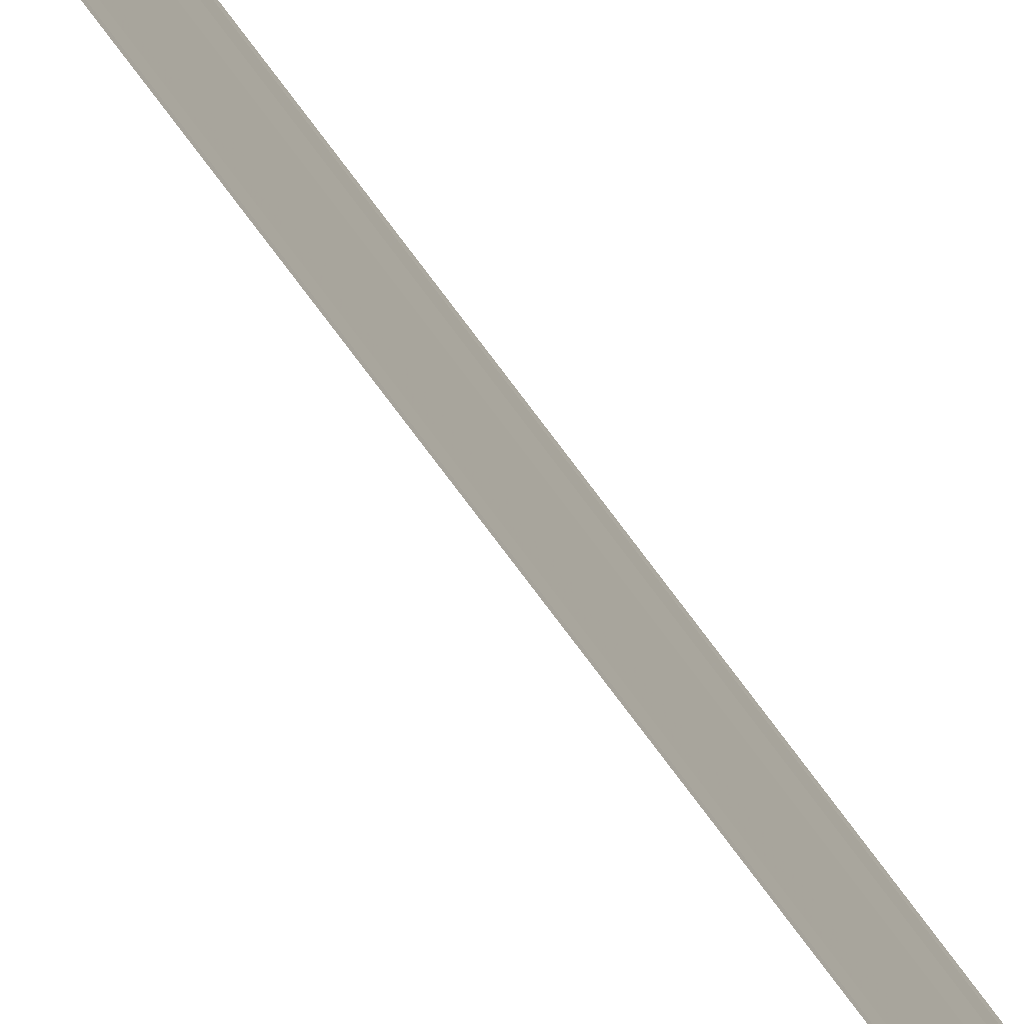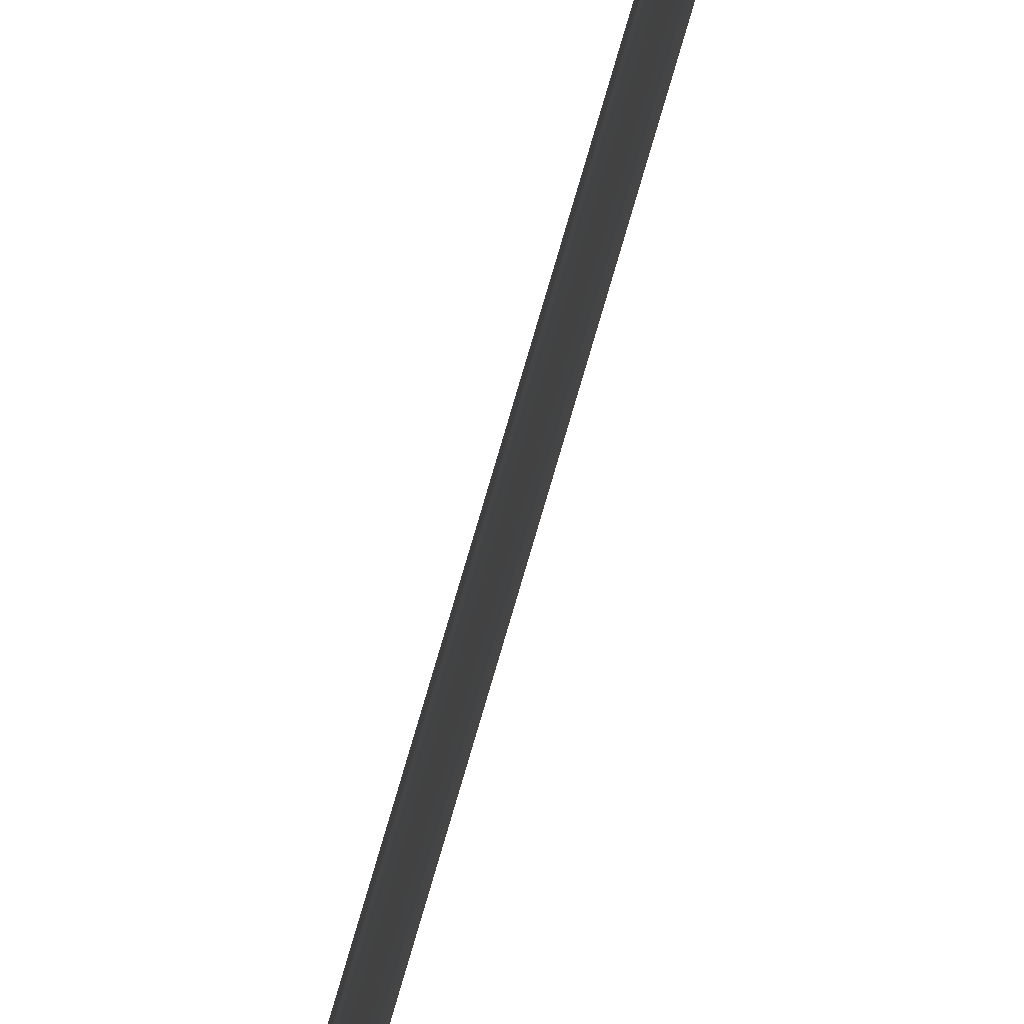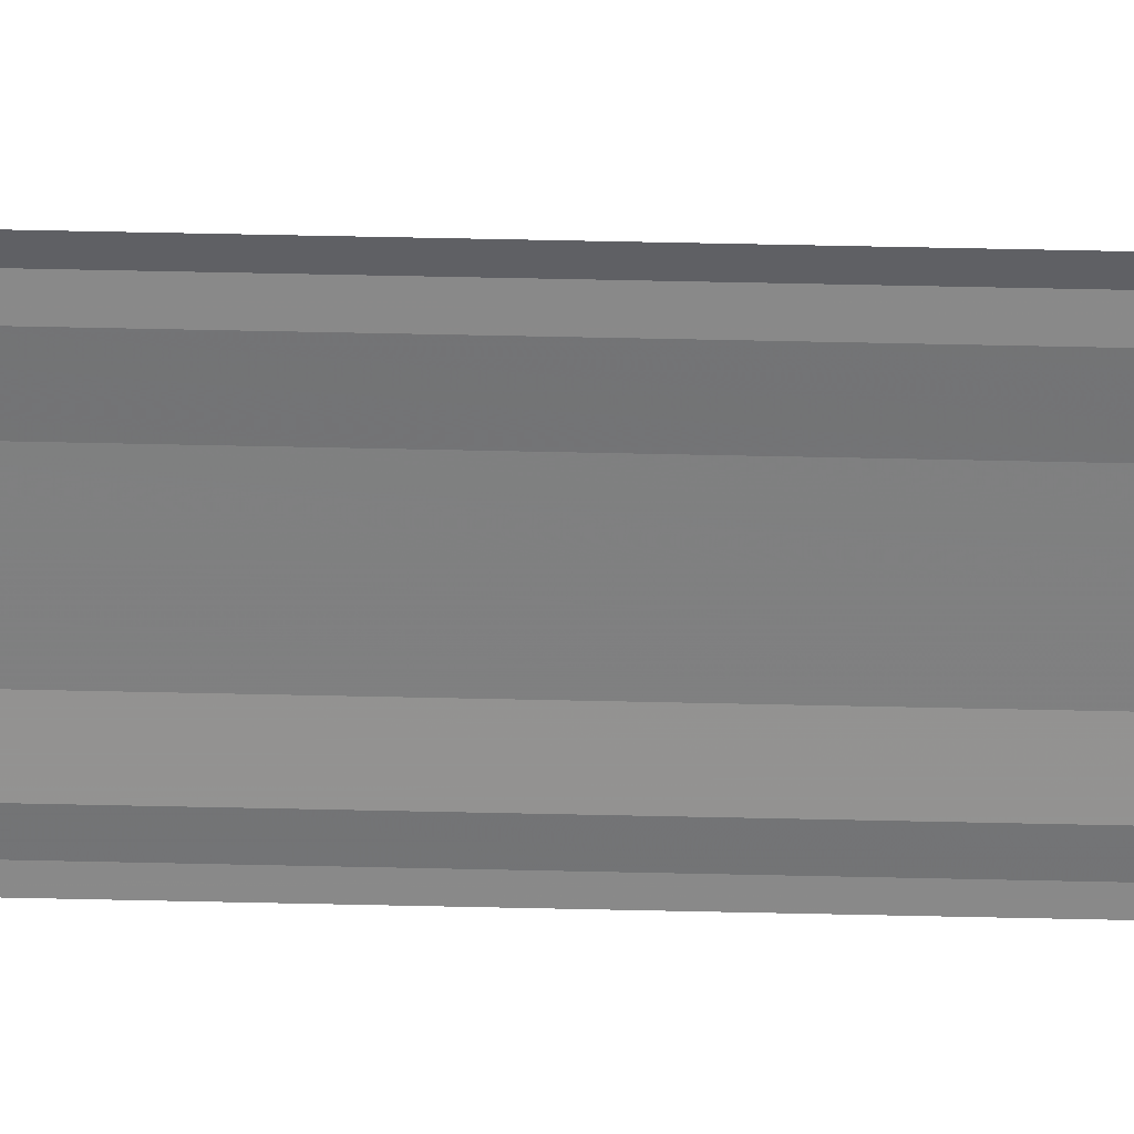
<metadata>
{"format":"obj","ext":"obj","renderer":"f3d","projection":"perspective","resolution":1024,"background":"white","views":[{"elev":-74.8,"azim":36.5,"up":"+Z"},{"elev":73.5,"azim":16.0,"up":"+Z"},{"elev":29.5,"azim":92.3,"up":"+Z"}]}
</metadata>
<code>
o 15439
v 2221 1868 14.51
v 2221 1868 14.51
v 2221 1868 14.51
v 2221 1868 14.51
v 2221 1868 14.51
v 2221 1868 14.51
v 2221 1868 14.51
v 2221 1868 14.51
v 2221 1868 14.51
v 2221 1868 14.51
v 2221 1868 14.51
v 2221 1868 14.51
v 2221 1868 14.51
v 2221 1868 14.51
v 2221 1868 14.51
v 2221 1868 14.51
v 2221 1868 14.51
v 2221 1868 14.52
v 2221 1868 14.52
v 2221 1868 14.52
v 2221 1868 14.52
v 2221 1868 14.52
v 2221 1868 14.51
v 2221 1868 14.51
v 2221 1868 14.51
v 2221 1868 14.51
v 2221 1868 14.51
v 2221 1868 14.51
v 2221 1868 14.51
v 2221 1868 14.51
v 2221 1868 14.51
v 2221 1868 14.51
v 2221 1868 14.51
v 2221 1868 14.51
v 2221 1868 14.51
v 2221 1868 14.51
v 2221 1868 14.51
v 2221 1868 14.51
v 2221 1868 14.51
v 2221 1868 14.51
v 2221 1868 14.52
v 2221 1868 14.52
v 2221 1868 14.52
v 2221 1868 14.52
v 2221 1868 14.52
f 1 2 3
f 1 4 3
f 5 2 6
f 5 7 6
f 8 7 9
f 9 10 11
f 6 10 11
f 6 12 13
f 3 12 13
f 3 14 15
f 16 14 15
f 17 4 16
f 17 18 16
f 19 18 20
f 16 21 22
f 20 21 22
f 23 24 25
f 23 26 25
f 27 24 28
f 27 29 28
f 28 30 31
f 28 32 33
f 25 32 33
f 25 34 35
f 36 34 35
f 37 26 36
f 37 38 36
f 36 39 40
f 41 39 40
f 42 38 41
f 42 43 41
f 41 44 45

</code>
